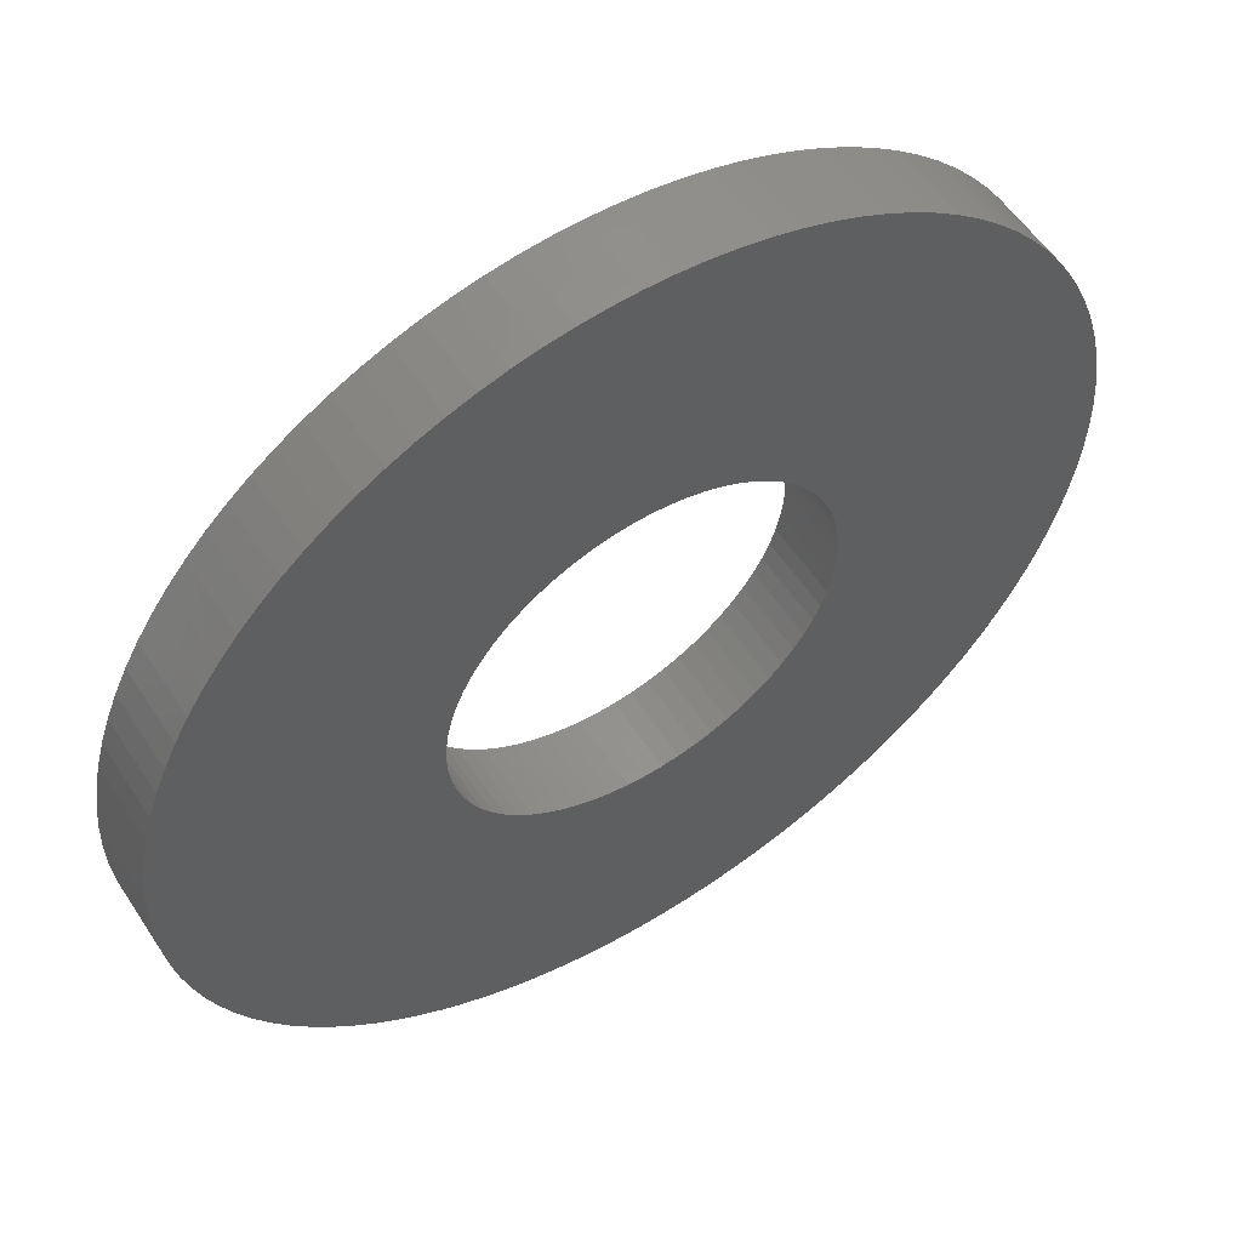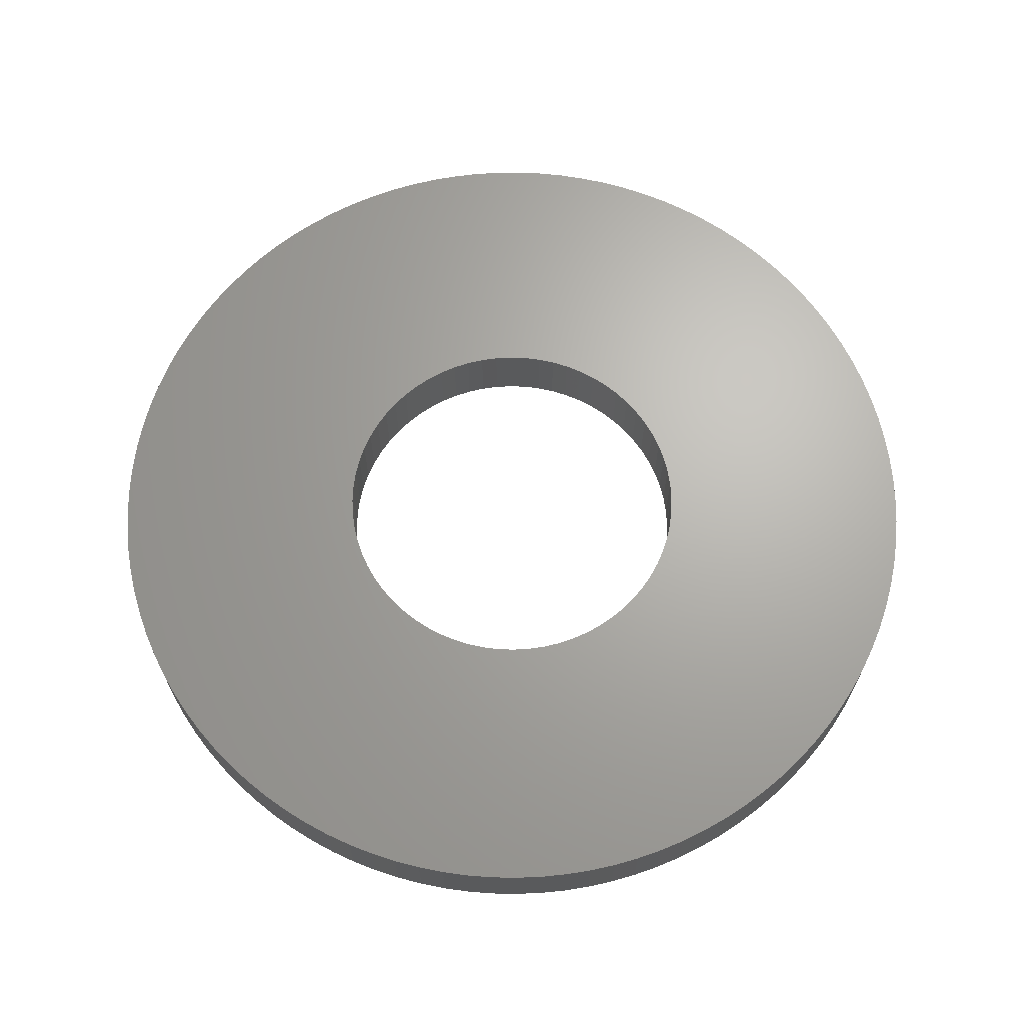
<metadata>
{"format":"stl","ext":"stl","renderer":"f3d","projection":"perspective","resolution":1024,"background":"white","views":[{"elev":55.5,"azim":-32.7,"up":"+Z"},{"elev":66.5,"azim":84.2,"up":"+Y"}]}
</metadata>
<code>
# stl→obj: 346 verts, 692 faces
v -0.1553 0.0635 0.01439
v -0.1553 0 0.01439
v -0.156 0.0635 0
v -0.156 0 0
v -0.1553 0.0635 -0.01439
v -0.1553 0 -0.01439
v -0.1533 0.0635 -0.02866
v -0.1533 0 -0.02866
v -0.15 0.0635 -0.04269
v -0.15 0 -0.04269
v -0.1455 0.0635 -0.05635
v -0.1455 0 -0.05635
v -0.1396 0.0635 -0.06953
v -0.1396 0 -0.06953
v -0.1326 0.0635 -0.08212
v -0.1326 0 -0.08212
v -0.1245 0.0635 -0.09401
v -0.1245 0 -0.09401
v -0.1153 0.0635 -0.1051
v -0.1153 0 -0.1051
v -0.1051 0.0635 -0.1153
v -0.1051 0 -0.1153
v -0.09401 0.0635 -0.1245
v -0.09401 0 -0.1245
v -0.08212 0.0635 -0.1326
v -0.08212 0 -0.1326
v -0.06953 0.0635 -0.1396
v -0.06953 0 -0.1396
v -0.05635 0.0635 -0.1455
v -0.05635 0 -0.1455
v -0.04269 0.0635 -0.15
v -0.04269 0 -0.15
v -0.02866 0.0635 -0.1533
v -0.02866 0 -0.1533
v -0.01439 0.0635 -0.1553
v -0.01439 0 -0.1553
v 0 0.0635 -0.156
v 0 0 -0.156
v 0.01439 0.0635 -0.1553
v 0.01439 0 -0.1553
v 0.02866 0.0635 -0.1533
v 0.02866 0 -0.1533
v 0.04269 0.0635 -0.15
v 0.04269 0 -0.15
v 0.05635 0.0635 -0.1455
v 0.05635 0 -0.1455
v 0.06953 0.0635 -0.1396
v 0.06953 0 -0.1396
v 0.08212 0.0635 -0.1326
v 0.08212 0 -0.1326
v 0.09401 0.0635 -0.1245
v 0.09401 0 -0.1245
v 0.1051 0.0635 -0.1153
v 0.1051 0 -0.1153
v 0.1153 0.0635 -0.1051
v 0.1153 0 -0.1051
v 0.1245 0.0635 -0.09401
v 0.1245 0 -0.09401
v 0.1326 0.0635 -0.08212
v 0.1326 0 -0.08212
v 0.1396 0.0635 -0.06953
v 0.1396 0 -0.06953
v 0.1455 0.0635 -0.05635
v 0.1455 0 -0.05635
v 0.15 0.0635 -0.04269
v 0.15 0 -0.04269
v 0.1533 0.0635 -0.02866
v 0.1533 0 -0.02866
v 0.1553 0.0635 -0.01439
v 0.1553 0 -0.01439
v 0.156 0.0635 0
v 0.156 0 0
v 0.1553 0.0635 0.01439
v 0.1553 0 0.01439
v 0.1533 0.0635 0.02866
v 0.1533 0 0.02866
v 0.15 0.0635 0.04269
v 0.15 0 0.04269
v 0.1455 0.0635 0.05635
v 0.1455 0 0.05635
v 0.1396 0.0635 0.06953
v 0.1396 0 0.06953
v 0.1326 0.0635 0.08212
v 0.1326 0 0.08212
v 0.1245 0.0635 0.09401
v 0.1245 0 0.09401
v 0.1153 0.0635 0.1051
v 0.1153 0 0.1051
v 0.1051 0.0635 0.1153
v 0.1051 0 0.1153
v 0.09401 0.0635 0.1245
v 0.09401 0 0.1245
v 0.08212 0.0635 0.1326
v 0.08212 0 0.1326
v 0.06953 0.0635 0.1396
v 0.06953 0 0.1396
v 0.05635 0.0635 0.1455
v 0.05635 0 0.1455
v 0.04269 0.0635 0.15
v 0.04269 0 0.15
v 0.02866 0.0635 0.1533
v 0.02866 0 0.1533
v 0.01439 0.0635 0.1553
v 0.01439 0 0.1553
v 0 0.0635 0.156
v 0 0 0.156
v -0.01439 0.0635 0.1553
v -0.01439 0 0.1553
v -0.02866 0.0635 0.1533
v -0.02866 0 0.1533
v -0.04269 0.0635 0.15
v -0.04269 0 0.15
v -0.05635 0.0635 0.1455
v -0.05635 0 0.1455
v -0.06953 0.0635 0.1396
v -0.06953 0 0.1396
v -0.08212 0.0635 0.1326
v -0.08212 0 0.1326
v -0.09401 0.0635 0.1245
v -0.09401 0 0.1245
v -0.1051 0.0635 0.1153
v -0.1051 0 0.1153
v -0.1153 0.0635 0.1051
v -0.1153 0 0.1051
v -0.1245 0.0635 0.09401
v -0.1245 0 0.09401
v -0.1326 0.0635 0.08212
v -0.1326 0 0.08212
v -0.1396 0.0635 0.06953
v -0.1396 0 0.06953
v -0.1455 0.0635 0.05635
v -0.1455 0 0.05635
v -0.15 0.0635 0.04269
v -0.15 0 0.04269
v -0.1533 0.0635 0.02866
v -0.1533 0 0.02866
v -0.3743 0.0635 -0.02243
v -0.3743 0 -0.02243
v -0.375 0.0635 0
v -0.375 0 0
v -0.3743 0.0635 0.02243
v -0.3743 0 0.02243
v -0.3723 0.0635 0.04477
v -0.3723 0 0.04477
v -0.369 0.0635 0.06696
v -0.369 0 0.06696
v -0.3643 0.0635 0.0889
v -0.3643 0 0.0889
v -0.3583 0.0635 0.1105
v -0.3583 0 0.1105
v -0.3511 0.0635 0.1318
v -0.3511 0 0.1318
v -0.3426 0.0635 0.1525
v -0.3426 0 0.1525
v -0.3328 0.0635 0.1727
v -0.3328 0 0.1727
v -0.3219 0.0635 0.1923
v -0.3219 0 0.1923
v -0.3098 0.0635 0.2112
v -0.3098 0 0.2112
v -0.2967 0.0635 0.2294
v -0.2967 0 0.2294
v -0.2824 0.0635 0.2467
v -0.2824 0 0.2467
v -0.2671 0.0635 0.2632
v -0.2671 0 0.2632
v -0.2509 0.0635 0.2787
v -0.2509 0 0.2787
v -0.2338 0.0635 0.2932
v -0.2338 0 0.2932
v -0.2159 0.0635 0.3066
v -0.2159 0 0.3066
v -0.1971 0.0635 0.319
v -0.1971 0 0.319
v -0.1777 0.0635 0.3302
v -0.1777 0 0.3302
v -0.1576 0.0635 0.3403
v -0.1576 0 0.3403
v -0.137 0.0635 0.3491
v -0.137 0 0.3491
v -0.1159 0.0635 0.3566
v -0.1159 0 0.3566
v -0.09434 0.0635 0.3629
v -0.09434 0 0.3629
v -0.07247 0.0635 0.3679
v -0.07247 0 0.3679
v -0.05034 0.0635 0.3716
v -0.05034 0 0.3716
v -0.02802 0.0635 0.374
v -0.02802 0 0.374
v -0.00561 0.0635 0.375
v -0.00561 0 0.375
v 0.01682 0.0635 0.3746
v 0.01682 0 0.3746
v 0.0392 0.0635 0.3729
v 0.0392 0 0.3729
v 0.06143 0.0635 0.3699
v 0.06143 0 0.3699
v 0.08345 0.0635 0.3656
v 0.08345 0 0.3656
v 0.1052 0.0635 0.36
v 0.1052 0 0.36
v 0.1265 0.0635 0.353
v 0.1265 0 0.353
v 0.1474 0.0635 0.3448
v 0.1474 0 0.3448
v 0.1677 0.0635 0.3354
v 0.1677 0 0.3354
v 0.1875 0.0635 0.3248
v 0.1875 0 0.3248
v 0.2066 0.0635 0.313
v 0.2066 0 0.313
v 0.2249 0.0635 0.3
v 0.2249 0 0.3
v 0.2425 0.0635 0.2861
v 0.2425 0 0.2861
v 0.2591 0.0635 0.271
v 0.2591 0 0.271
v 0.2749 0.0635 0.2551
v 0.2749 0 0.2551
v 0.2897 0.0635 0.2382
v 0.2897 0 0.2382
v 0.3034 0.0635 0.2204
v 0.3034 0 0.2204
v 0.316 0.0635 0.2019
v 0.316 0 0.2019
v 0.3275 0.0635 0.1826
v 0.3275 0 0.1826
v 0.3379 0.0635 0.1627
v 0.3379 0 0.1627
v 0.347 0.0635 0.1422
v 0.347 0 0.1422
v 0.3549 0.0635 0.1212
v 0.3549 0 0.1212
v 0.3615 0.0635 0.09976
v 0.3615 0 0.09976
v 0.3668 0.0635 0.07797
v 0.3668 0 0.07797
v 0.3708 0.0635 0.05589
v 0.3708 0 0.05589
v 0.3735 0.0635 0.03361
v 0.3735 0 0.03361
v 0.3748 0.0635 0.01122
v 0.3748 0 0.01122
v 0.3748 0.0635 -0.01122
v 0.3748 0 -0.01122
v 0.3735 0.0635 -0.03361
v 0.3735 0 -0.03361
v 0.3708 0.0635 -0.05589
v 0.3708 0 -0.05589
v 0.3668 0.0635 -0.07797
v 0.3668 0 -0.07797
v 0.3615 0.0635 -0.09976
v 0.3615 0 -0.09976
v 0.3549 0.0635 -0.1212
v 0.3549 0 -0.1212
v 0.347 0.0635 -0.1422
v 0.347 0 -0.1422
v 0.3379 0.0635 -0.1627
v 0.3379 0 -0.1627
v 0.3275 0.0635 -0.1826
v 0.3275 0 -0.1826
v 0.316 0.0635 -0.2019
v 0.316 0 -0.2019
v 0.3034 0.0635 -0.2204
v 0.3034 0 -0.2204
v 0.2897 0.0635 -0.2382
v 0.2897 0 -0.2382
v 0.2749 0.0635 -0.2551
v 0.2749 0 -0.2551
v 0.2591 0.0635 -0.271
v 0.2591 0 -0.271
v 0.2425 0.0635 -0.2861
v 0.2425 0 -0.2861
v 0.2249 0.0635 -0.3
v 0.2249 0 -0.3
v 0.2066 0.0635 -0.313
v 0.2066 0 -0.313
v 0.1875 0.0635 -0.3248
v 0.1875 0 -0.3248
v 0.1677 0.0635 -0.3354
v 0.1677 0 -0.3354
v 0.1474 0.0635 -0.3448
v 0.1474 0 -0.3448
v 0.1265 0.0635 -0.353
v 0.1265 0 -0.353
v 0.1052 0.0635 -0.36
v 0.1052 0 -0.36
v 0.08345 0.0635 -0.3656
v 0.08345 0 -0.3656
v 0.06143 0.0635 -0.3699
v 0.06143 0 -0.3699
v 0.0392 0.0635 -0.3729
v 0.0392 0 -0.3729
v 0.01682 0.0635 -0.3746
v 0.01682 0 -0.3746
v -0.00561 0.0635 -0.375
v -0.00561 0 -0.375
v -0.02802 0.0635 -0.374
v -0.02802 0 -0.374
v -0.05034 0.0635 -0.3716
v -0.05034 0 -0.3716
v -0.07247 0.0635 -0.3679
v -0.07247 0 -0.3679
v -0.09434 0.0635 -0.3629
v -0.09434 0 -0.3629
v -0.1159 0.0635 -0.3566
v -0.1159 0 -0.3566
v -0.137 0.0635 -0.3491
v -0.137 0 -0.3491
v -0.1576 0.0635 -0.3403
v -0.1576 0 -0.3403
v -0.1777 0.0635 -0.3302
v -0.1777 0 -0.3302
v -0.1971 0.0635 -0.319
v -0.1971 0 -0.319
v -0.2159 0.0635 -0.3066
v -0.2159 0 -0.3066
v -0.2338 0.0635 -0.2932
v -0.2338 0 -0.2932
v -0.2509 0.0635 -0.2787
v -0.2509 0 -0.2787
v -0.2671 0.0635 -0.2632
v -0.2671 0 -0.2632
v -0.2824 0.0635 -0.2467
v -0.2824 0 -0.2467
v -0.2967 0.0635 -0.2294
v -0.2967 0 -0.2294
v -0.3098 0.0635 -0.2112
v -0.3098 0 -0.2112
v -0.3219 0.0635 -0.1923
v -0.3219 0 -0.1923
v -0.3328 0.0635 -0.1727
v -0.3328 0 -0.1727
v -0.3426 0.0635 -0.1525
v -0.3426 0 -0.1525
v -0.3511 0.0635 -0.1318
v -0.3511 0 -0.1318
v -0.3583 0.0635 -0.1105
v -0.3583 0 -0.1105
v -0.3643 0.0635 -0.0889
v -0.3643 0 -0.0889
v -0.369 0.0635 -0.06696
v -0.369 0 -0.06696
v -0.3723 0.0635 -0.04477
v -0.3723 0 -0.04477
f 1 2 3
f 3 2 4
f 3 4 5
f 5 4 6
f 5 6 7
f 7 6 8
f 7 8 9
f 9 8 10
f 9 10 11
f 11 10 12
f 11 12 13
f 13 12 14
f 13 14 15
f 15 14 16
f 15 16 17
f 17 16 18
f 17 18 19
f 19 18 20
f 19 20 21
f 21 20 22
f 21 22 23
f 23 22 24
f 23 24 25
f 25 24 26
f 25 26 27
f 27 26 28
f 27 28 29
f 29 28 30
f 29 30 31
f 31 30 32
f 31 32 33
f 33 32 34
f 33 34 35
f 35 34 36
f 35 36 37
f 37 36 38
f 37 38 39
f 39 38 40
f 39 40 41
f 41 40 42
f 41 42 43
f 43 42 44
f 43 44 45
f 45 44 46
f 45 46 47
f 47 46 48
f 47 48 49
f 49 48 50
f 49 50 51
f 51 50 52
f 51 52 53
f 53 52 54
f 53 54 55
f 55 54 56
f 55 56 57
f 57 56 58
f 57 58 59
f 59 58 60
f 59 60 61
f 61 60 62
f 61 62 63
f 63 62 64
f 63 64 65
f 65 64 66
f 65 66 67
f 67 66 68
f 67 68 69
f 69 68 70
f 69 70 71
f 71 70 72
f 71 72 73
f 73 72 74
f 73 74 75
f 75 74 76
f 75 76 77
f 77 76 78
f 77 78 79
f 79 78 80
f 79 80 81
f 81 80 82
f 81 82 83
f 83 82 84
f 83 84 85
f 85 84 86
f 85 86 87
f 87 86 88
f 87 88 89
f 89 88 90
f 89 90 91
f 91 90 92
f 91 92 93
f 93 92 94
f 93 94 95
f 95 94 96
f 95 96 97
f 97 96 98
f 97 98 99
f 99 98 100
f 99 100 101
f 101 100 102
f 101 102 103
f 103 102 104
f 103 104 105
f 105 104 106
f 105 106 107
f 107 106 108
f 107 108 109
f 109 108 110
f 109 110 111
f 111 110 112
f 111 112 113
f 113 112 114
f 113 114 115
f 115 114 116
f 115 116 117
f 117 116 118
f 117 118 119
f 119 118 120
f 119 120 121
f 121 120 122
f 121 122 123
f 123 122 124
f 123 124 125
f 125 124 126
f 125 126 127
f 127 126 128
f 127 128 129
f 129 128 130
f 129 130 131
f 131 130 132
f 131 132 133
f 133 132 134
f 133 134 135
f 135 134 136
f 135 136 1
f 1 136 2
f 137 138 139
f 139 138 140
f 139 140 141
f 141 140 142
f 141 142 143
f 143 142 144
f 143 144 145
f 145 144 146
f 145 146 147
f 147 146 148
f 147 148 149
f 149 148 150
f 149 150 151
f 151 150 152
f 151 152 153
f 153 152 154
f 153 154 155
f 155 154 156
f 155 156 157
f 157 156 158
f 157 158 159
f 159 158 160
f 159 160 161
f 161 160 162
f 161 162 163
f 163 162 164
f 163 164 165
f 165 164 166
f 165 166 167
f 167 166 168
f 167 168 169
f 169 168 170
f 169 170 171
f 171 170 172
f 171 172 173
f 173 172 174
f 173 174 175
f 175 174 176
f 175 176 177
f 177 176 178
f 177 178 179
f 179 178 180
f 179 180 181
f 181 180 182
f 181 182 183
f 183 182 184
f 183 184 185
f 185 184 186
f 185 186 187
f 187 186 188
f 187 188 189
f 189 188 190
f 189 190 191
f 191 190 192
f 191 192 193
f 193 192 194
f 193 194 195
f 195 194 196
f 195 196 197
f 197 196 198
f 197 198 199
f 199 198 200
f 199 200 201
f 201 200 202
f 201 202 203
f 203 202 204
f 203 204 205
f 205 204 206
f 205 206 207
f 207 206 208
f 207 208 209
f 209 208 210
f 209 210 211
f 211 210 212
f 211 212 213
f 213 212 214
f 213 214 215
f 215 214 216
f 215 216 217
f 217 216 218
f 217 218 219
f 219 218 220
f 219 220 221
f 221 220 222
f 221 222 223
f 223 222 224
f 223 224 225
f 225 224 226
f 225 226 227
f 227 226 228
f 227 228 229
f 229 228 230
f 229 230 231
f 231 230 232
f 231 232 233
f 233 232 234
f 233 234 235
f 235 234 236
f 235 236 237
f 237 236 238
f 237 238 239
f 239 238 240
f 239 240 241
f 241 240 242
f 241 242 243
f 243 242 244
f 243 244 245
f 245 244 246
f 245 246 247
f 247 246 248
f 247 248 249
f 249 248 250
f 249 250 251
f 251 250 252
f 251 252 253
f 253 252 254
f 253 254 255
f 255 254 256
f 255 256 257
f 257 256 258
f 257 258 259
f 259 258 260
f 259 260 261
f 261 260 262
f 261 262 263
f 263 262 264
f 263 264 265
f 265 264 266
f 265 266 267
f 267 266 268
f 267 268 269
f 269 268 270
f 269 270 271
f 271 270 272
f 271 272 273
f 273 272 274
f 273 274 275
f 275 274 276
f 275 276 277
f 277 276 278
f 277 278 279
f 279 278 280
f 279 280 281
f 281 280 282
f 281 282 283
f 283 282 284
f 283 284 285
f 285 284 286
f 285 286 287
f 287 286 288
f 287 288 289
f 289 288 290
f 289 290 291
f 291 290 292
f 291 292 293
f 293 292 294
f 293 294 295
f 295 294 296
f 295 296 297
f 297 296 298
f 297 298 299
f 299 298 300
f 299 300 301
f 301 300 302
f 301 302 303
f 303 302 304
f 303 304 305
f 305 304 306
f 305 306 307
f 307 306 308
f 307 308 309
f 309 308 310
f 309 310 311
f 311 310 312
f 311 312 313
f 313 312 314
f 313 314 315
f 315 314 316
f 315 316 317
f 317 316 318
f 317 318 319
f 319 318 320
f 319 320 321
f 321 320 322
f 321 322 323
f 323 322 324
f 323 324 325
f 325 324 326
f 325 326 327
f 327 326 328
f 327 328 329
f 329 328 330
f 329 330 331
f 331 330 332
f 331 332 333
f 333 332 334
f 333 334 335
f 335 334 336
f 335 336 337
f 337 336 338
f 337 338 339
f 339 338 340
f 339 340 341
f 341 340 342
f 341 342 343
f 343 342 344
f 343 344 345
f 345 344 346
f 345 346 137
f 137 346 138
f 5 137 3
f 3 137 139
f 3 139 141
f 137 5 345
f 345 5 7
f 345 7 343
f 343 7 341
f 341 7 9
f 341 9 339
f 339 9 11
f 339 11 337
f 337 11 335
f 335 11 13
f 335 13 333
f 333 13 15
f 333 15 331
f 331 15 329
f 329 15 17
f 329 17 327
f 327 17 325
f 325 17 19
f 325 19 323
f 323 19 21
f 323 21 321
f 321 21 319
f 319 21 23
f 319 23 317
f 317 23 25
f 317 25 315
f 315 25 313
f 313 25 27
f 313 27 311
f 311 27 29
f 311 29 309
f 309 29 307
f 307 29 31
f 307 31 305
f 305 31 33
f 305 33 303
f 303 33 301
f 301 33 35
f 301 35 299
f 299 35 37
f 299 37 297
f 297 37 295
f 295 37 39
f 295 39 293
f 293 39 291
f 291 39 41
f 291 41 289
f 289 41 43
f 289 43 287
f 287 43 285
f 285 43 45
f 285 45 283
f 283 45 47
f 283 47 281
f 281 47 279
f 279 47 49
f 279 49 277
f 277 49 51
f 277 51 275
f 275 51 273
f 273 51 53
f 273 53 271
f 271 53 55
f 271 55 269
f 269 55 267
f 267 55 57
f 267 57 265
f 265 57 59
f 265 59 263
f 263 59 261
f 261 59 61
f 261 61 259
f 259 61 257
f 257 61 63
f 257 63 255
f 255 63 65
f 255 65 253
f 253 65 251
f 251 65 67
f 251 67 249
f 249 67 69
f 249 69 247
f 247 69 245
f 245 69 71
f 245 71 243
f 243 71 73
f 243 73 241
f 241 73 239
f 239 73 75
f 239 75 237
f 237 75 77
f 237 77 235
f 235 77 233
f 233 77 79
f 233 79 231
f 231 79 81
f 231 81 229
f 229 81 83
f 229 83 85
f 85 87 229
f 229 87 89
f 229 89 91
f 91 93 229
f 229 93 95
f 229 95 97
f 97 99 229
f 229 99 101
f 229 101 103
f 105 193 103
f 103 193 195
f 103 195 197
f 107 189 105
f 105 189 191
f 105 191 193
f 189 107 187
f 187 107 109
f 187 109 185
f 185 109 183
f 183 109 111
f 183 111 181
f 181 111 113
f 181 113 179
f 179 113 177
f 177 113 115
f 177 115 175
f 175 115 117
f 175 117 173
f 173 117 171
f 171 117 119
f 171 119 169
f 169 119 121
f 169 121 167
f 167 121 165
f 165 121 123
f 165 123 163
f 163 123 125
f 163 125 161
f 161 125 159
f 159 125 127
f 159 127 157
f 157 127 155
f 155 127 129
f 155 129 153
f 153 129 131
f 153 131 151
f 151 131 149
f 149 131 133
f 149 133 147
f 147 133 135
f 147 135 145
f 145 135 143
f 143 135 1
f 143 1 141
f 141 1 3
f 197 199 103
f 103 199 201
f 103 201 203
f 203 205 103
f 103 205 207
f 103 207 209
f 209 211 103
f 103 211 213
f 103 213 215
f 215 217 103
f 103 217 219
f 103 219 221
f 221 223 103
f 103 223 225
f 103 225 227
f 227 229 103
f 2 142 4
f 4 142 140
f 4 140 138
f 142 2 144
f 144 2 136
f 144 136 146
f 146 136 148
f 148 136 134
f 148 134 150
f 150 134 132
f 150 132 152
f 152 132 154
f 154 132 130
f 154 130 156
f 156 130 128
f 156 128 158
f 158 128 160
f 160 128 126
f 160 126 162
f 162 126 164
f 164 126 124
f 164 124 166
f 166 124 122
f 166 122 168
f 168 122 170
f 170 122 120
f 170 120 172
f 172 120 118
f 172 118 174
f 174 118 176
f 176 118 116
f 176 116 178
f 178 116 114
f 178 114 180
f 180 114 182
f 182 114 112
f 182 112 184
f 184 112 110
f 184 110 186
f 186 110 188
f 188 110 108
f 188 108 190
f 190 108 106
f 190 106 192
f 192 106 194
f 194 106 196
f 196 106 198
f 198 106 200
f 200 106 202
f 202 106 204
f 204 106 206
f 206 106 208
f 208 106 104
f 208 104 210
f 210 104 212
f 212 104 214
f 214 104 216
f 216 104 218
f 218 104 220
f 220 104 222
f 222 104 224
f 224 104 226
f 226 104 228
f 228 104 102
f 228 102 100
f 100 98 228
f 228 98 96
f 228 96 94
f 94 92 228
f 228 92 90
f 228 90 88
f 88 86 228
f 228 86 84
f 228 84 82
f 80 232 82
f 82 232 230
f 82 230 228
f 232 80 234
f 234 80 78
f 234 78 236
f 236 78 238
f 238 78 76
f 238 76 240
f 240 76 74
f 240 74 242
f 242 74 244
f 244 74 72
f 244 72 246
f 246 72 70
f 246 70 248
f 248 70 250
f 250 70 68
f 250 68 252
f 252 68 66
f 252 66 254
f 254 66 256
f 256 66 64
f 256 64 258
f 258 64 62
f 258 62 260
f 260 62 262
f 262 62 60
f 262 60 264
f 264 60 266
f 266 60 58
f 266 58 268
f 268 58 56
f 268 56 270
f 270 56 272
f 272 56 54
f 272 54 274
f 274 54 52
f 274 52 276
f 276 52 278
f 278 52 50
f 278 50 280
f 280 50 48
f 280 48 282
f 282 48 284
f 284 48 46
f 284 46 286
f 286 46 44
f 286 44 288
f 288 44 290
f 290 44 42
f 290 42 292
f 292 42 40
f 292 40 294
f 294 40 296
f 296 40 38
f 296 38 298
f 298 38 300
f 300 38 36
f 300 36 302
f 302 36 34
f 302 34 304
f 304 34 306
f 306 34 32
f 306 32 308
f 308 32 30
f 308 30 310
f 310 30 312
f 312 30 28
f 312 28 314
f 314 28 26
f 314 26 316
f 316 26 318
f 318 26 24
f 318 24 320
f 320 24 22
f 320 22 322
f 322 22 324
f 324 22 20
f 324 20 326
f 326 20 18
f 326 18 328
f 328 18 330
f 330 18 16
f 330 16 332
f 332 16 334
f 334 16 14
f 334 14 336
f 336 14 12
f 336 12 338
f 338 12 340
f 340 12 10
f 340 10 342
f 342 10 8
f 342 8 344
f 344 8 346
f 346 8 6
f 346 6 138
f 138 6 4

</code>
